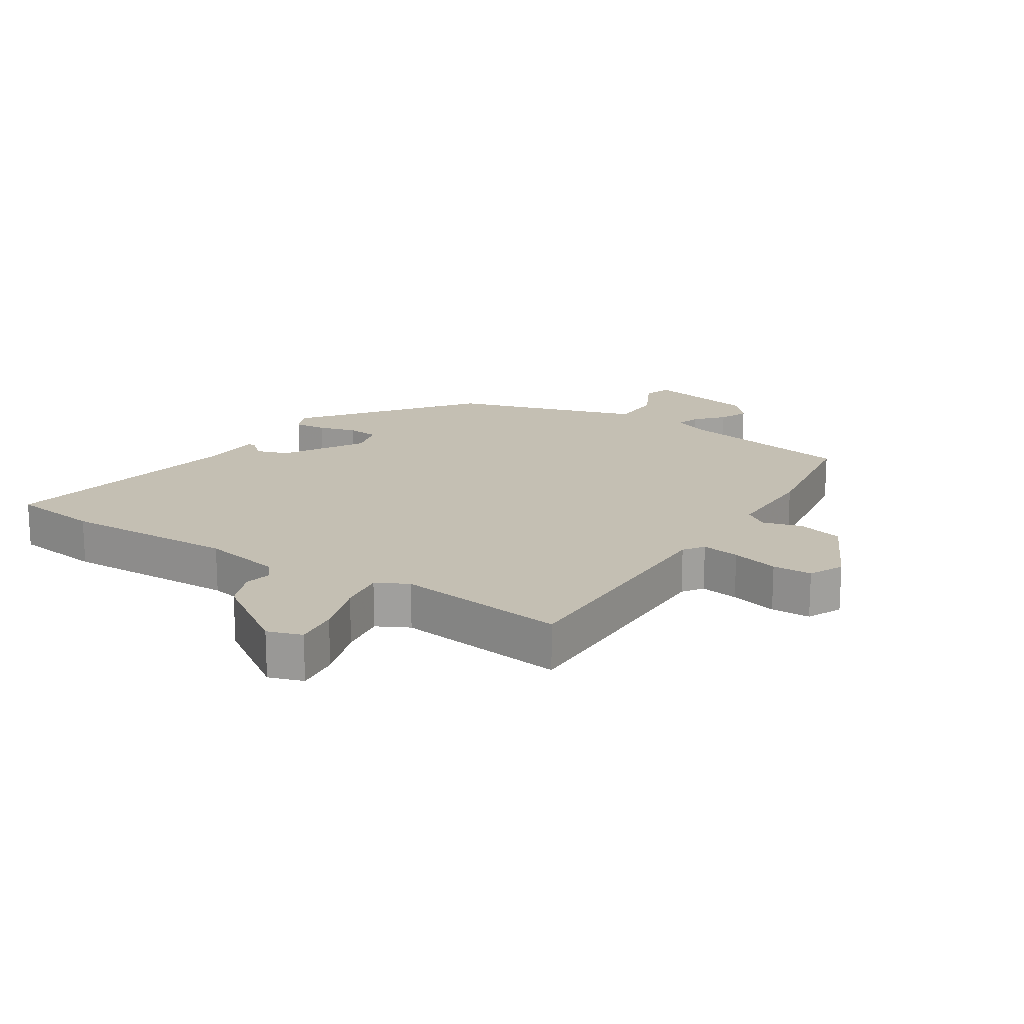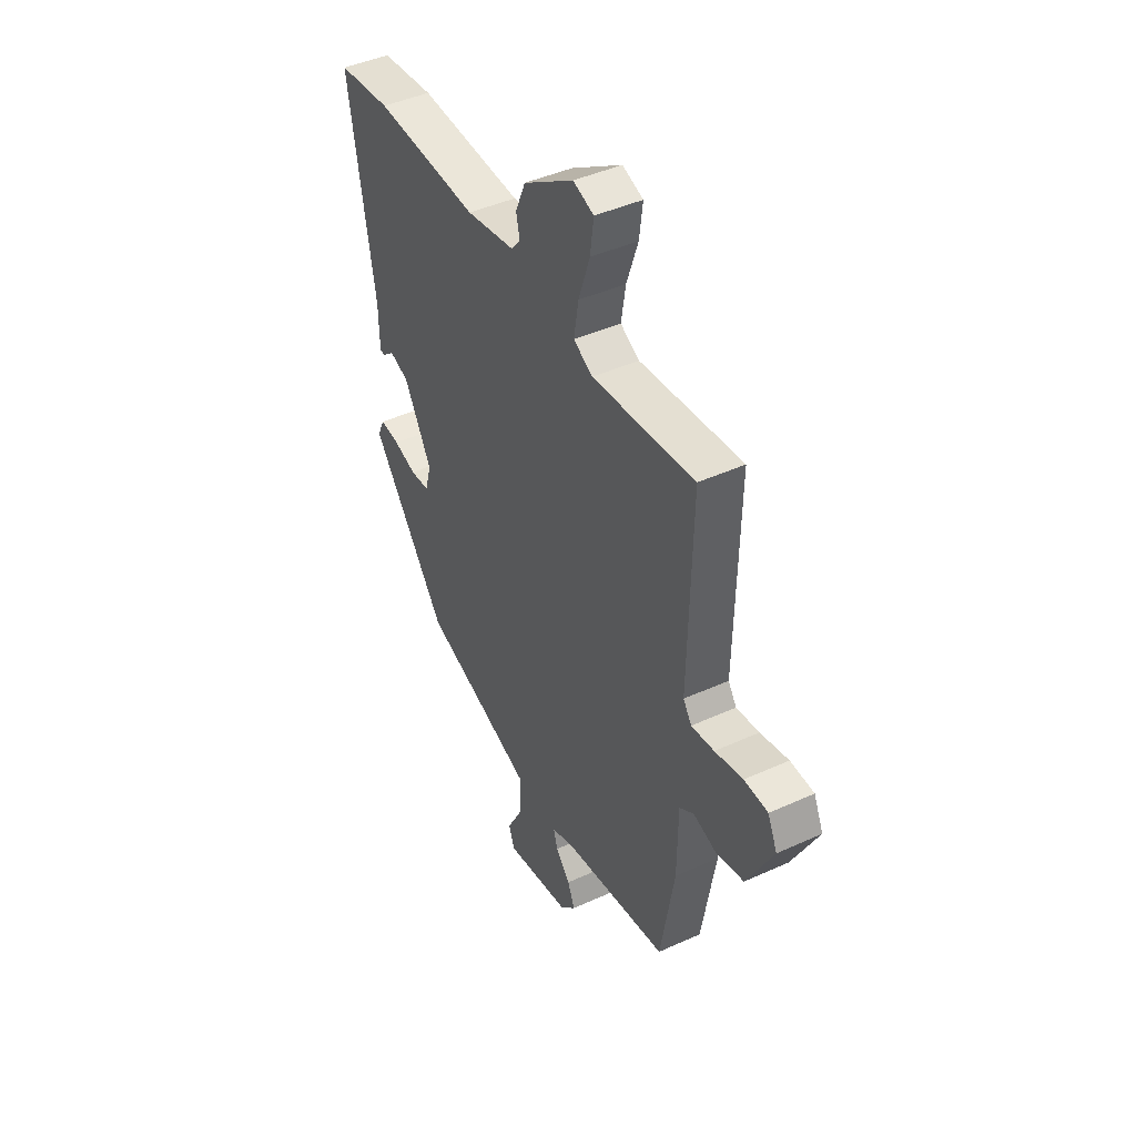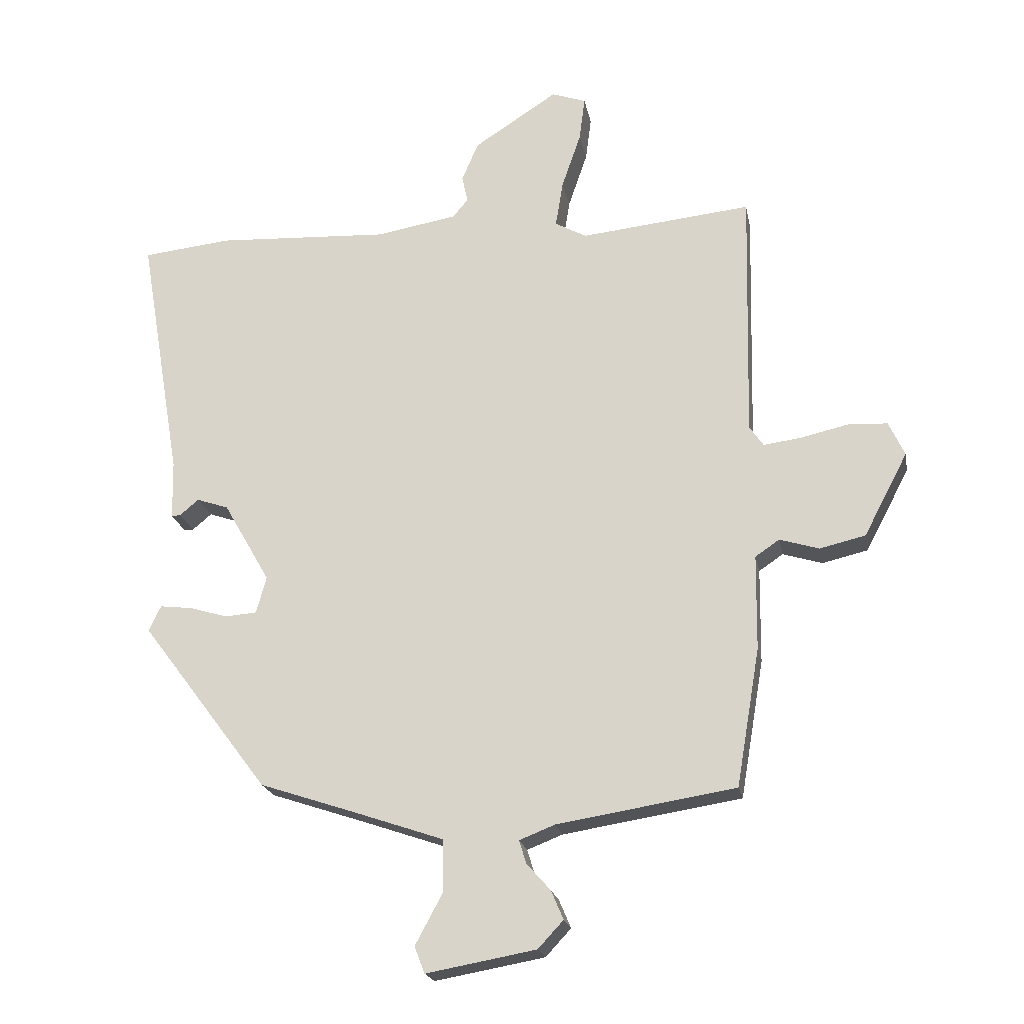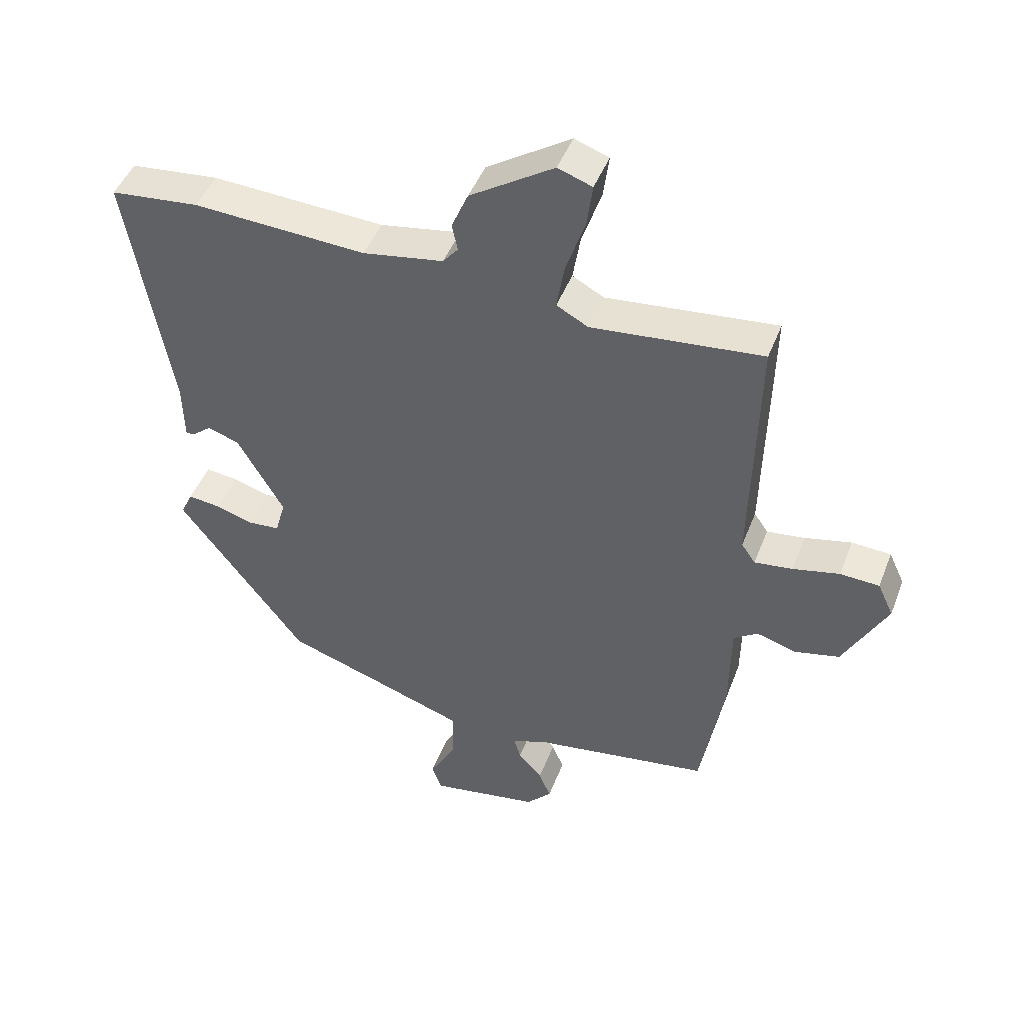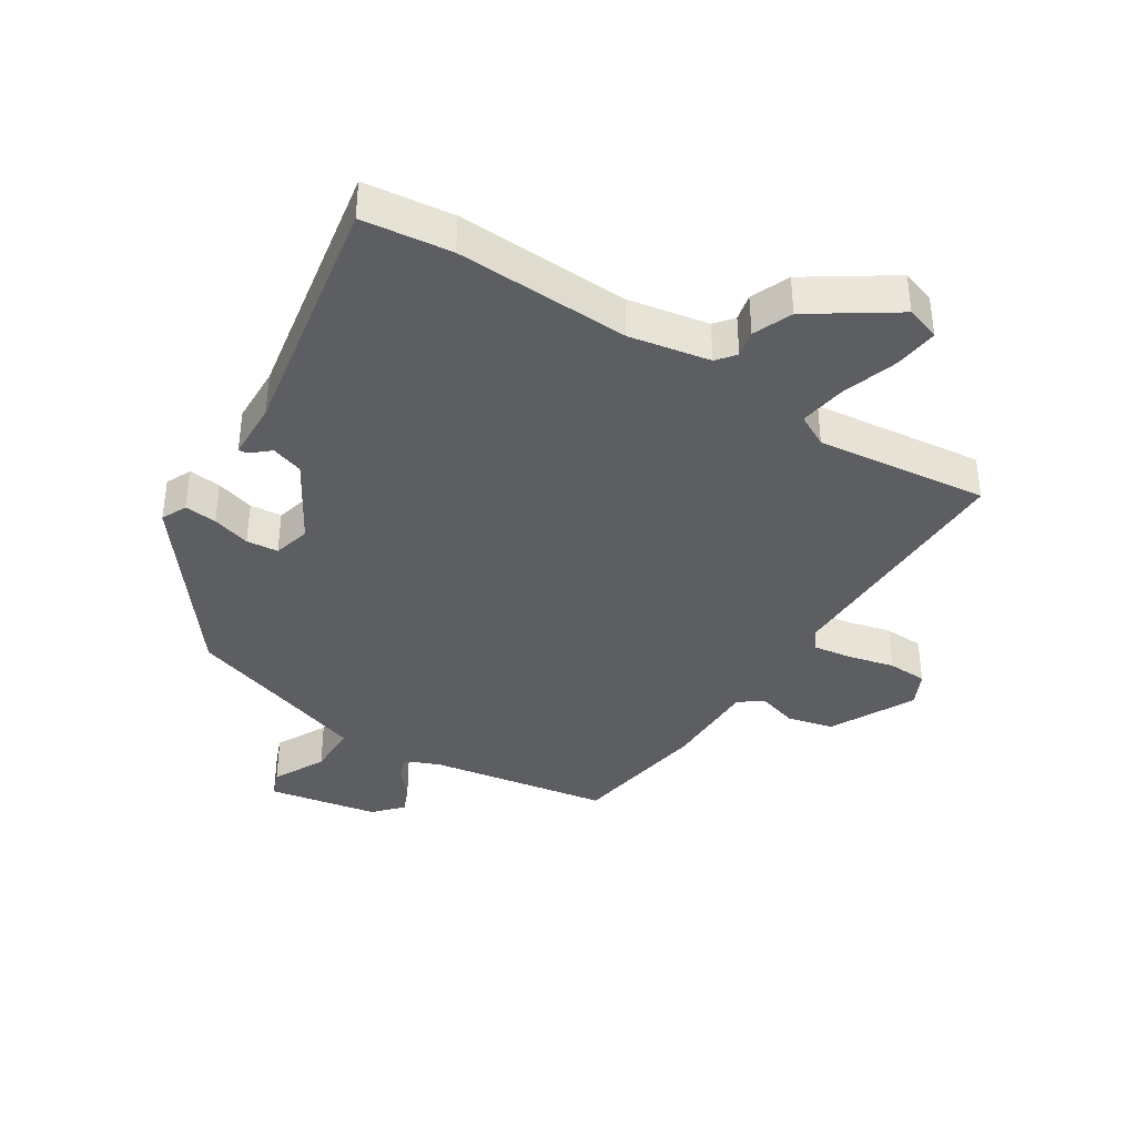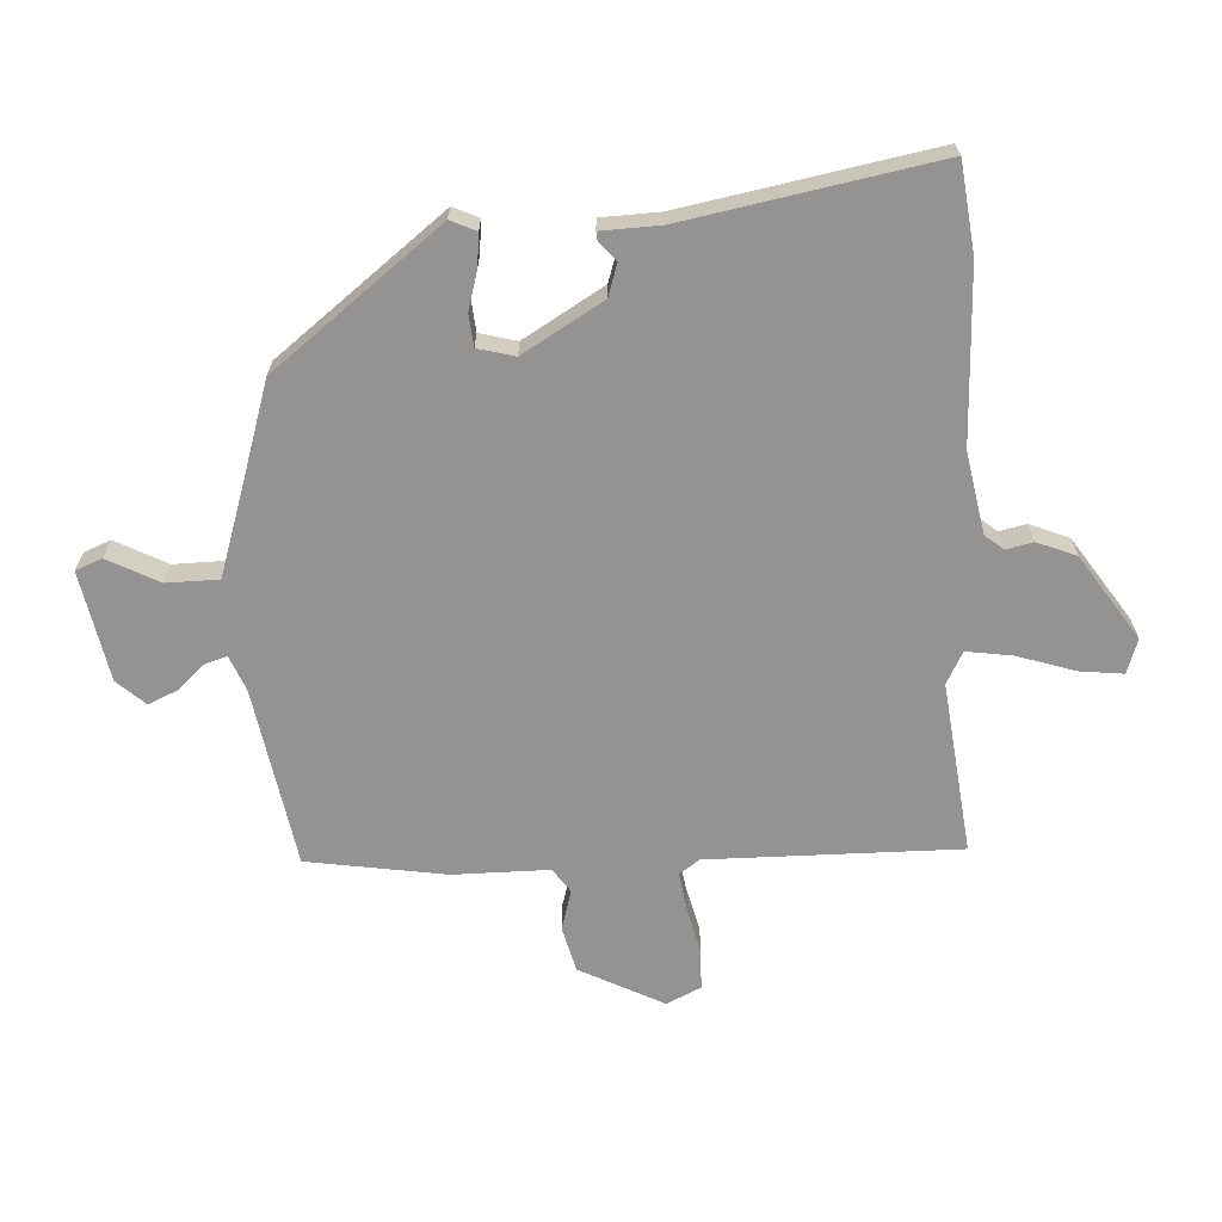
<metadata>
{"format":"obj","ext":"obj","renderer":"f3d","projection":"perspective","resolution":1024,"background":"white","views":[{"elev":17.7,"azim":33.7,"up":"+Y"},{"elev":43.7,"azim":61.8,"up":"+Z"},{"elev":-20.5,"azim":10.6,"up":"+Z"},{"elev":46.2,"azim":20.5,"up":"+Z"},{"elev":-38.6,"azim":-31.8,"up":"+Y"},{"elev":-66.8,"azim":-86.1,"up":"+Y"}]}
</metadata>
<code>
v -0.332 0.07 -0.457
v -0.533 0.07 -0.191
v -0.514 0.07 -0.151
v -0.463 0.07 -0.157
v -0.403 0.07 -0.175
v -0.353 0.07 -0.171
v -0.337 0.07 -0.113
v -0.41 0.07 0.014
v -0.46 0.07 0.031
v -0.49 0.07 0.006
v -0.504 0.07 0.005
v -0.506 0.07 0.097
v -0.573 0.07 0.492
v -0.433 0.07 0.507
v -0.16 0.07 0.493
v -0.033 0.07 0.515
v -0.009 0.07 0.544
v -0.018 0.07 0.586
v 0.008 0.07 0.647
v 0.14 0.07 0.733
v 0.194 0.07 0.714
v 0.185 0.07 0.645
v 0.155 0.07 0.557
v 0.143 0.07 0.484
v 0.193 0.07 0.457
v 0.462 0.07 0.485
v 0.453 0.07 0.091
v 0.475 0.07 0.059
v 0.535 0.07 0.067
v 0.609 0.07 0.084
v 0.671 0.07 0.081
v 0.696 0.07 0.027
v 0.627 0.07 -0.104
v 0.555 0.07 -0.121
v 0.493 0.07 -0.102
v 0.455 0.07 -0.128
v 0.453 0.07 -0.278
v 0.416 0.07 -0.495
v 0.135 0.07 -0.54
v 0.079 0.07 -0.562
v 0.09 0.07 -0.598
v 0.128 0.07 -0.641
v 0.147 0.07 -0.686
v 0.107 0.07 -0.729
v -0.066 0.07 -0.76
v -0.082 0.07 -0.718
v -0.039 0.07 -0.638
v -0.039 0.07 -0.556
v -0.182 0.07 -0.507
v -0.332 0 -0.457
v -0.533 0 -0.191
v -0.514 0 -0.151
v -0.463 0 -0.157
v -0.403 0 -0.175
v -0.353 0 -0.171
v -0.337 0 -0.113
v -0.41 0 0.014
v -0.46 0 0.031
v -0.49 0 0.006
v -0.504 0 0.005
v -0.506 0 0.097
v -0.573 0 0.492
v -0.433 0 0.507
v -0.16 0 0.493
v -0.033 0 0.515
v -0.009 0 0.544
v -0.018 0 0.586
v 0.008 0 0.647
v 0.14 0 0.733
v 0.194 0 0.714
v 0.185 0 0.645
v 0.155 0 0.557
v 0.143 0 0.484
v 0.193 0 0.457
v 0.462 0 0.485
v 0.453 0 0.091
v 0.475 0 0.059
v 0.535 0 0.067
v 0.609 0 0.084
v 0.671 0 0.081
v 0.696 0 0.027
v 0.627 0 -0.104
v 0.555 0 -0.121
v 0.493 0 -0.102
v 0.455 0 -0.128
v 0.453 0 -0.278
v 0.416 0 -0.495
v 0.135 0 -0.54
v 0.079 0 -0.562
v 0.09 0 -0.598
v 0.128 0 -0.641
v 0.147 0 -0.686
v 0.107 0 -0.729
v -0.066 0 -0.76
v -0.082 0 -0.718
v -0.039 0 -0.638
v -0.039 0 -0.556
v -0.182 0 -0.507
f 45 46 47
f 44 45 47
f 43 44 47
f 42 43 47
f 41 42 47
f 40 41 47 48
f 39 40 48 49
f 49 1 2
f 39 49 2
f 38 39 2
f 37 38 2
f 36 37 2
f 33 34 35
f 32 33 35
f 31 32 35
f 30 31 35
f 29 30 35
f 28 29 35 36
f 25 26 27
f 27 28 36
f 25 27 36
f 24 25 36
f 21 22 23
f 20 21 23
f 19 20 23
f 18 19 23
f 17 18 23
f 16 17 23 24
f 15 16 24 36
f 14 15 36
f 13 14 36
f 12 13 36
f 9 10 11 12
f 8 9 12 36
f 2 3 4 5
f 2 5 6
f 36 2 6
f 7 8 36
f 6 7 36
f 96 95 94
f 96 94 93
f 96 93 92
f 96 92 91
f 96 91 90
f 97 96 90 89
f 98 97 89 88
f 51 50 98
f 51 98 88
f 51 88 87
f 51 87 86
f 51 86 85
f 84 83 82
f 84 82 81
f 84 81 80
f 84 80 79
f 84 79 78
f 85 84 78 77
f 76 75 74
f 85 77 76
f 85 76 74
f 85 74 73
f 72 71 70
f 72 70 69
f 72 69 68
f 72 68 67
f 72 67 66
f 73 72 66 65
f 85 73 65 64
f 85 64 63
f 85 63 62
f 85 62 61
f 61 60 59 58
f 85 61 58 57
f 54 53 52 51
f 55 54 51
f 55 51 85
f 85 57 56
f 85 56 55
f 1 50 51 2
f 2 51 52 3
f 3 52 53 4
f 4 53 54 5
f 5 54 55 6
f 6 55 56 7
f 7 56 57 8
f 8 57 58 9
f 9 58 59 10
f 10 59 60 11
f 11 60 61 12
f 12 61 62 13
f 13 62 63 14
f 14 63 64 15
f 15 64 65 16
f 16 65 66 17
f 17 66 67 18
f 18 67 68 19
f 19 68 69 20
f 20 69 70 21
f 21 70 71 22
f 22 71 72 23
f 23 72 73 24
f 24 73 74 25
f 25 74 75 26
f 26 75 76 27
f 27 76 77 28
f 28 77 78 29
f 29 78 79 30
f 30 79 80 31
f 31 80 81 32
f 32 81 82 33
f 33 82 83 34
f 34 83 84 35
f 35 84 85 36
f 36 85 86 37
f 37 86 87 38
f 38 87 88 39
f 39 88 89 40
f 40 89 90 41
f 41 90 91 42
f 42 91 92 43
f 43 92 93 44
f 44 93 94 45
f 45 94 95 46
f 46 95 96 47
f 47 96 97 48
f 48 97 98 49
f 49 98 50 1

</code>
